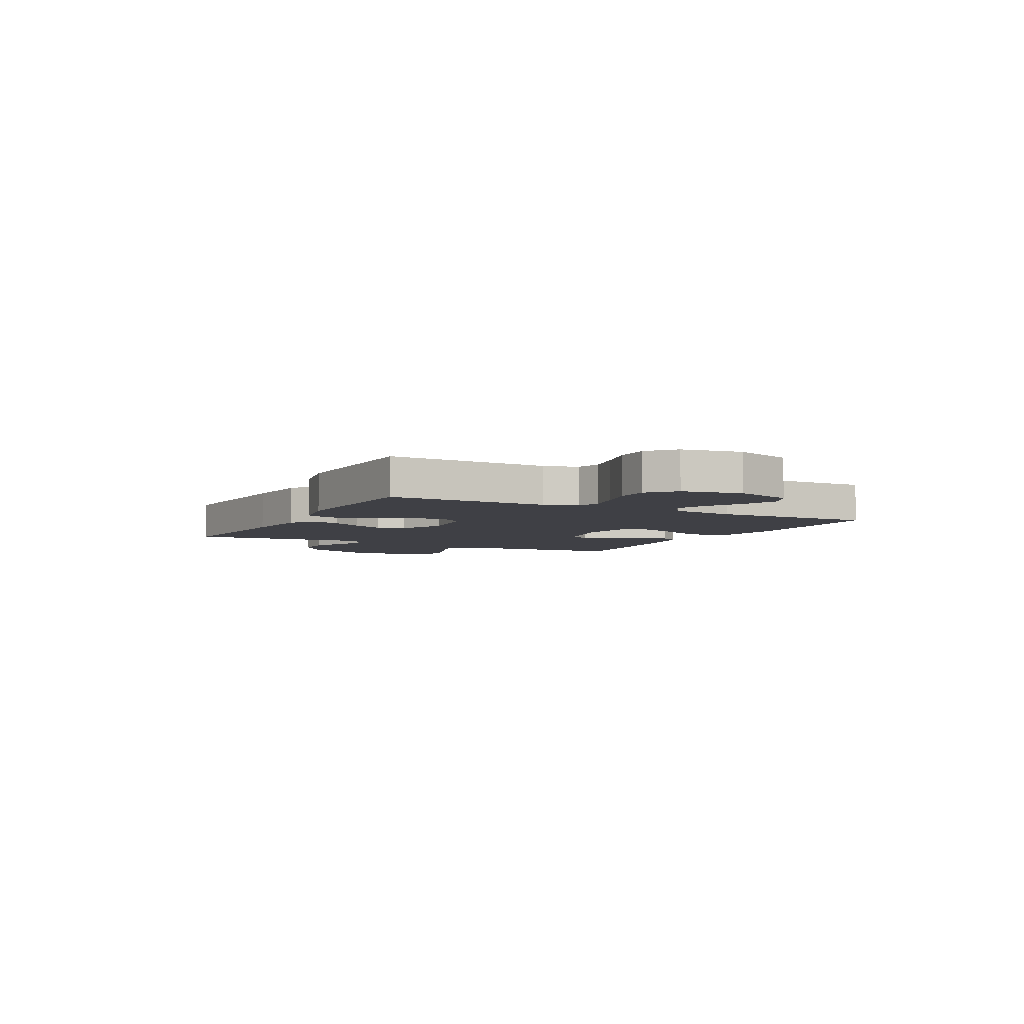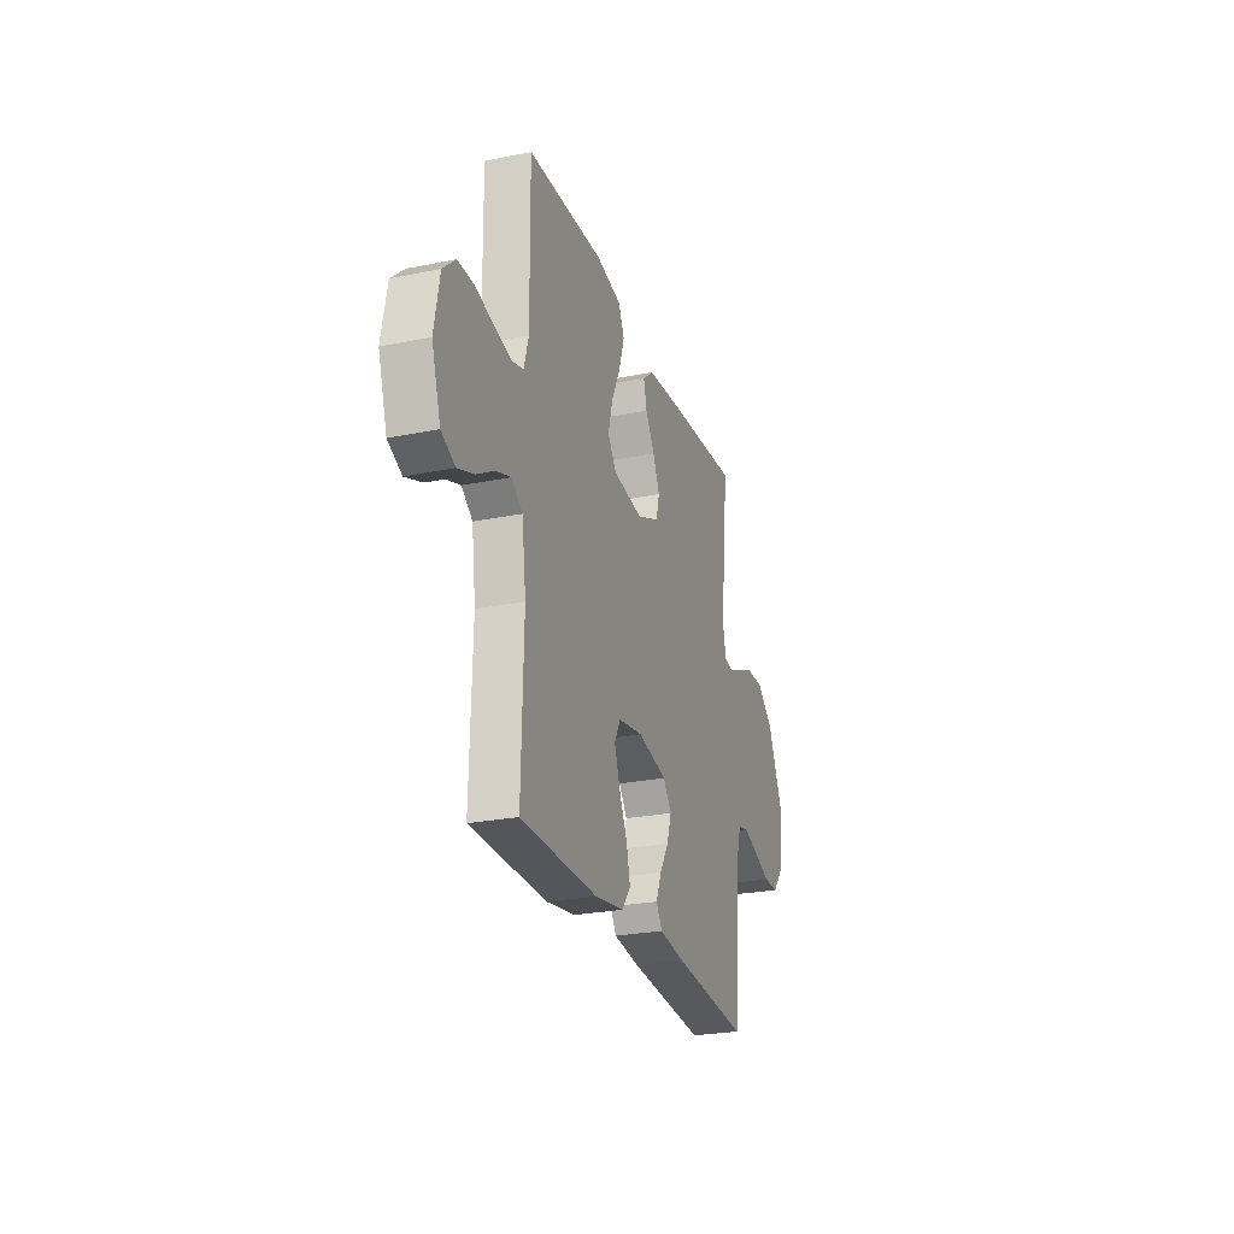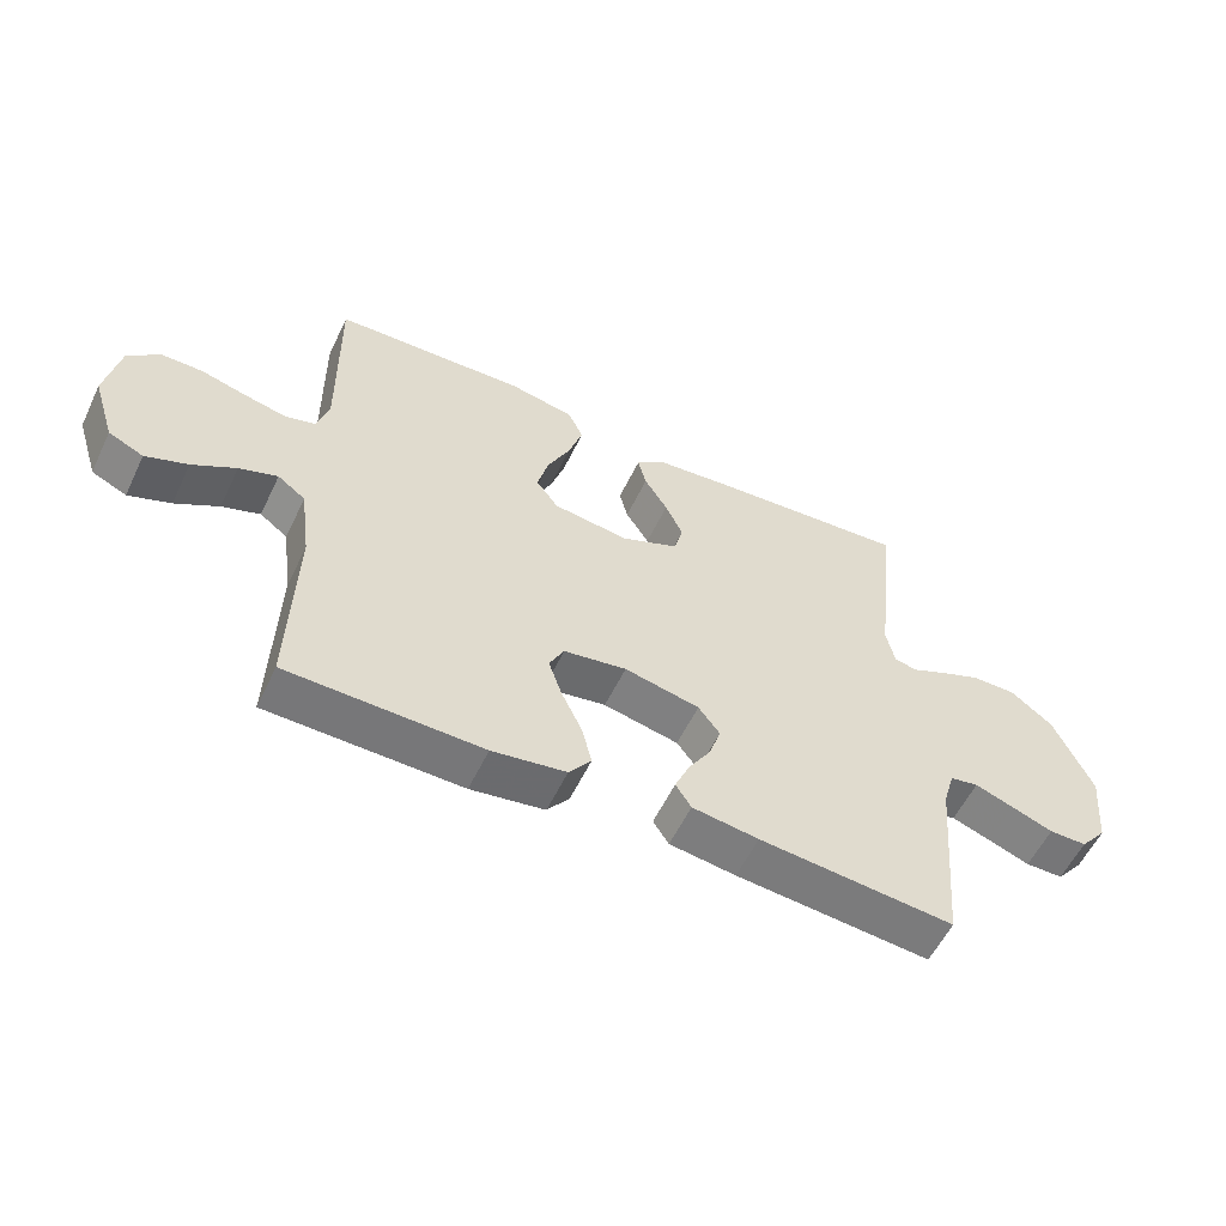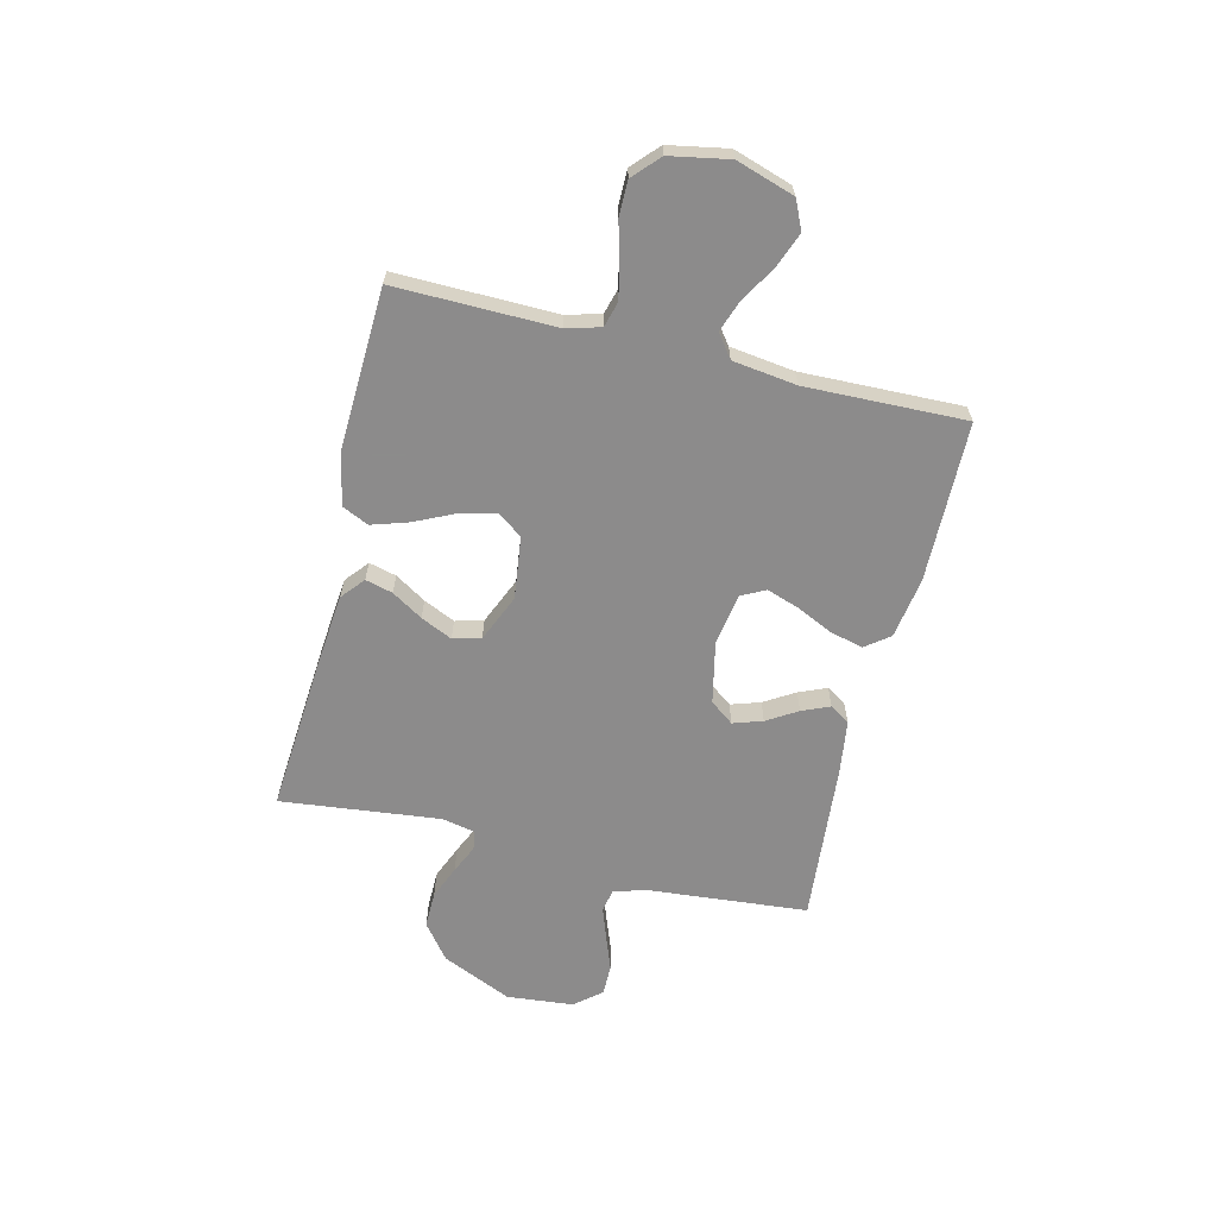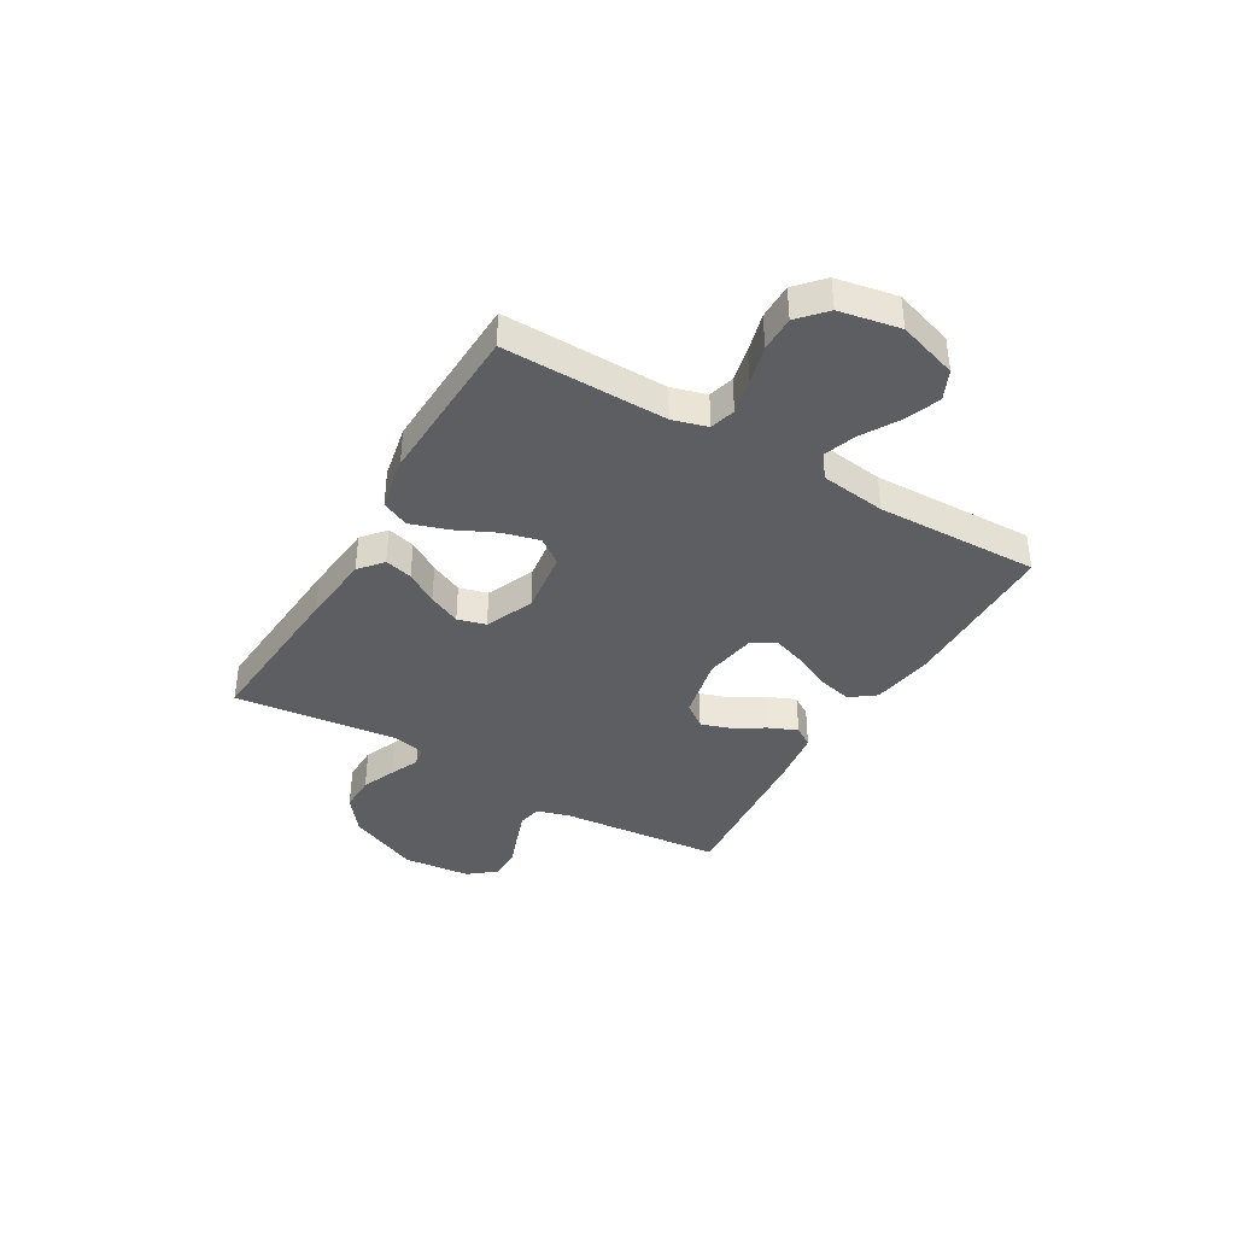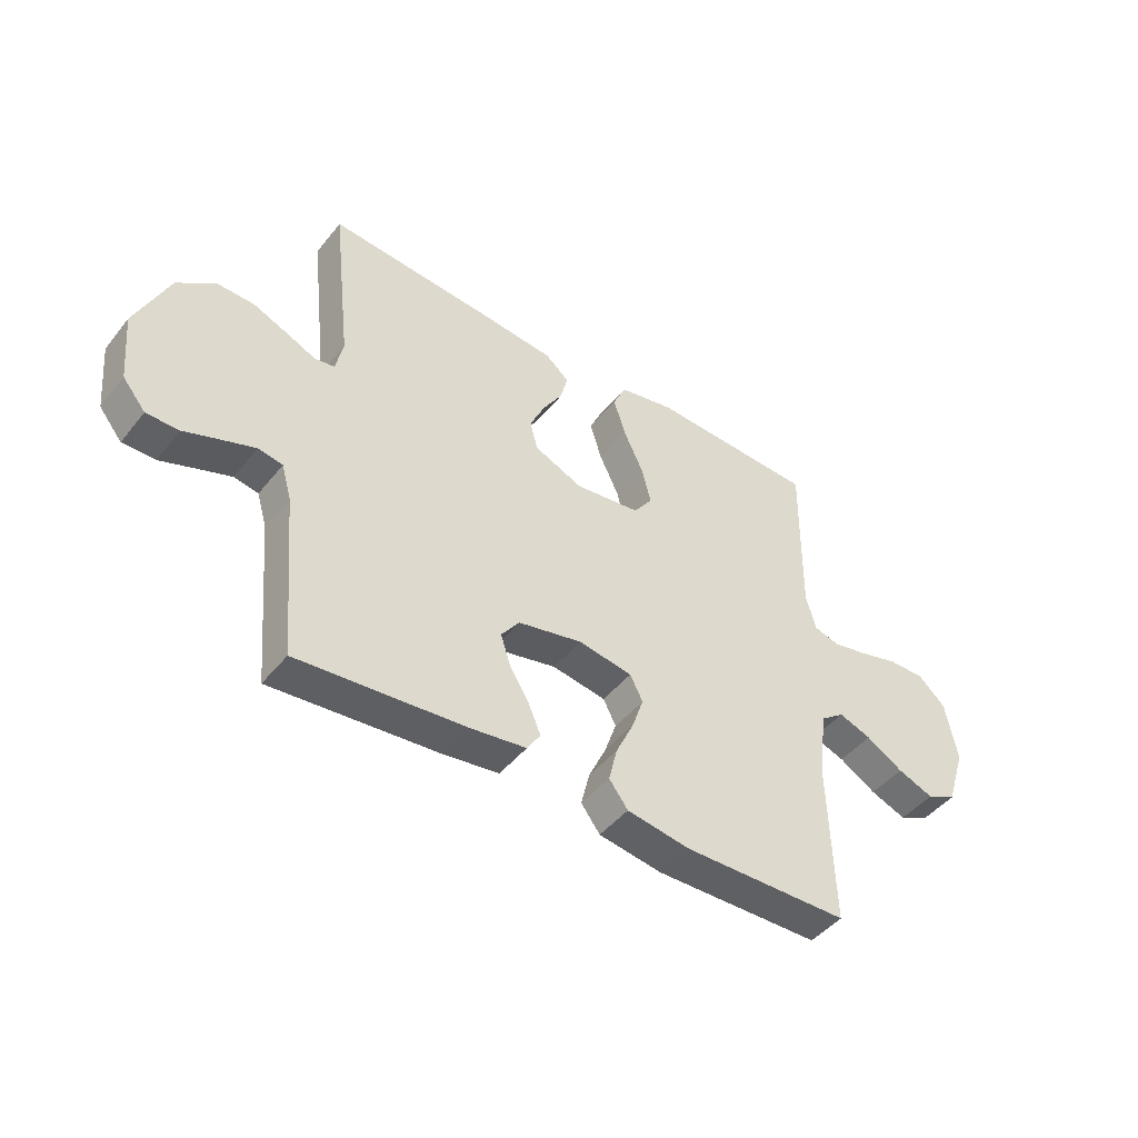
<metadata>
{"format":"obj","ext":"obj","renderer":"f3d","projection":"perspective","resolution":1024,"background":"white","views":[{"elev":-5.2,"azim":62.3,"up":"+Y"},{"elev":-25.4,"azim":108.1,"up":"+Z"},{"elev":-56.9,"azim":154.5,"up":"+Z"},{"elev":-64.0,"azim":76.3,"up":"+Y"},{"elev":-39.0,"azim":59.7,"up":"+Y"},{"elev":-45.7,"azim":-36.2,"up":"+Z"}]}
</metadata>
<code>
v -0.5 0.07 0.5
v -0.2 0.07 0.477
v -0.069 0.07 0.464
v -0.026 0.07 0.428
v -0.039 0.07 0.377
v -0.075 0.07 0.319
v -0.102 0.07 0.26
v -0.088 0.07 0.208
v 0 0.07 0.17
v 0.117 0.07 0.185
v 0.151 0.07 0.232
v 0.134 0.07 0.299
v 0.099 0.07 0.373
v 0.077 0.07 0.442
v 0.1 0.07 0.492
v 0.2 0.07 0.512
v 0.5 0.07 0.5
v 0.496 0.07 0.2
v 0.514 0.07 0.136
v 0.561 0.07 0.123
v 0.625 0.07 0.137
v 0.696 0.07 0.156
v 0.761 0.07 0.156
v 0.81 0.07 0.111
v 0.831 0.07 0
v 0.796 0.07 -0.109
v 0.742 0.07 -0.134
v 0.677 0.07 -0.109
v 0.61 0.07 -0.069
v 0.551 0.07 -0.048
v 0.508 0.07 -0.08
v 0.492 0.07 -0.2
v 0.5 0.07 -0.5
v 0.2 0.07 -0.505
v 0.086 0.07 -0.487
v 0.052 0.07 -0.442
v 0.067 0.07 -0.38
v 0.099 0.07 -0.312
v 0.12 0.07 -0.251
v 0.097 0.07 -0.206
v 0 0.07 -0.19
v -0.116 0.07 -0.215
v -0.149 0.07 -0.259
v -0.131 0.07 -0.314
v -0.096 0.07 -0.371
v -0.074 0.07 -0.423
v -0.098 0.07 -0.46
v -0.2 0.07 -0.474
v -0.5 0.07 -0.5
v -0.527 0.07 -0.2
v -0.545 0.07 -0.138
v -0.589 0.07 -0.13
v -0.648 0.07 -0.151
v -0.713 0.07 -0.175
v -0.771 0.07 -0.175
v -0.812 0.07 -0.125
v -0.824 0.07 0
v -0.765 0.07 0.132
v -0.699 0.07 0.183
v -0.631 0.07 0.182
v -0.568 0.07 0.156
v -0.515 0.07 0.132
v -0.479 0.07 0.138
v -0.466 0.07 0.2
v -0.5 0 0.5
v -0.2 0 0.477
v -0.069 0 0.464
v -0.026 0 0.428
v -0.039 0 0.377
v -0.075 0 0.319
v -0.102 0 0.26
v -0.088 0 0.208
v 0 0 0.17
v 0.117 0 0.185
v 0.151 0 0.232
v 0.134 0 0.299
v 0.099 0 0.373
v 0.077 0 0.442
v 0.1 0 0.492
v 0.2 0 0.512
v 0.5 0 0.5
v 0.496 0 0.2
v 0.514 0 0.136
v 0.561 0 0.123
v 0.625 0 0.137
v 0.696 0 0.156
v 0.761 0 0.156
v 0.81 0 0.111
v 0.831 0 0
v 0.796 0 -0.109
v 0.742 0 -0.134
v 0.677 0 -0.109
v 0.61 0 -0.069
v 0.551 0 -0.048
v 0.508 0 -0.08
v 0.492 0 -0.2
v 0.5 0 -0.5
v 0.2 0 -0.505
v 0.086 0 -0.487
v 0.052 0 -0.442
v 0.067 0 -0.38
v 0.099 0 -0.312
v 0.12 0 -0.251
v 0.097 0 -0.206
v 0 0 -0.19
v -0.116 0 -0.215
v -0.149 0 -0.259
v -0.131 0 -0.314
v -0.096 0 -0.371
v -0.074 0 -0.423
v -0.098 0 -0.46
v -0.2 0 -0.474
v -0.5 0 -0.5
v -0.527 0 -0.2
v -0.545 0 -0.138
v -0.589 0 -0.13
v -0.648 0 -0.151
v -0.713 0 -0.175
v -0.771 0 -0.175
v -0.812 0 -0.125
v -0.824 0 0
v -0.765 0 0.132
v -0.699 0 0.183
v -0.631 0 0.182
v -0.568 0 0.156
v -0.515 0 0.132
v -0.479 0 0.138
v -0.466 0 0.2
f 59 60 61 62
f 57 58 59 62
f 57 62 63
f 56 57 63
f 53 54 55 56
f 52 53 56 63
f 51 52 63
f 50 51 63
f 49 50 63 64
f 47 48 49 64
f 44 45 46 47
f 43 44 47 64
f 35 36 37 38
f 35 38 39
f 32 33 34 35
f 31 32 35 39
f 30 31 39 40
f 26 27 28 29
f 26 29 30
f 25 26 30
f 24 25 30
f 21 22 23 24
f 20 21 24 30
f 19 20 30 40
f 15 16 17 18
f 12 13 14 15
f 11 12 15 18
f 10 11 18 19
f 3 4 5 6
f 3 6 7
f 2 3 7
f 1 2 7 8
f 42 43 64 1
f 41 42 1 8
f 40 41 8 9
f 9 10 19 40
f 126 125 124 123
f 126 123 122 121
f 127 126 121
f 127 121 120
f 120 119 118 117
f 127 120 117 116
f 127 116 115
f 127 115 114
f 128 127 114 113
f 128 113 112 111
f 111 110 109 108
f 128 111 108 107
f 102 101 100 99
f 103 102 99
f 99 98 97 96
f 103 99 96 95
f 104 103 95 94
f 93 92 91 90
f 94 93 90
f 94 90 89
f 94 89 88
f 88 87 86 85
f 94 88 85 84
f 104 94 84 83
f 82 81 80 79
f 79 78 77 76
f 82 79 76 75
f 83 82 75 74
f 70 69 68 67
f 71 70 67
f 71 67 66
f 72 71 66 65
f 65 128 107 106
f 72 65 106 105
f 73 72 105 104
f 104 83 74 73
f 1 65 66 2
f 2 66 67 3
f 3 67 68 4
f 4 68 69 5
f 5 69 70 6
f 6 70 71 7
f 7 71 72 8
f 8 72 73 9
f 9 73 74 10
f 10 74 75 11
f 11 75 76 12
f 12 76 77 13
f 13 77 78 14
f 14 78 79 15
f 15 79 80 16
f 16 80 81 17
f 17 81 82 18
f 18 82 83 19
f 19 83 84 20
f 20 84 85 21
f 21 85 86 22
f 22 86 87 23
f 23 87 88 24
f 24 88 89 25
f 25 89 90 26
f 26 90 91 27
f 27 91 92 28
f 28 92 93 29
f 29 93 94 30
f 30 94 95 31
f 31 95 96 32
f 32 96 97 33
f 33 97 98 34
f 34 98 99 35
f 35 99 100 36
f 36 100 101 37
f 37 101 102 38
f 38 102 103 39
f 39 103 104 40
f 40 104 105 41
f 41 105 106 42
f 42 106 107 43
f 43 107 108 44
f 44 108 109 45
f 45 109 110 46
f 46 110 111 47
f 47 111 112 48
f 48 112 113 49
f 49 113 114 50
f 50 114 115 51
f 51 115 116 52
f 52 116 117 53
f 53 117 118 54
f 54 118 119 55
f 55 119 120 56
f 56 120 121 57
f 57 121 122 58
f 58 122 123 59
f 59 123 124 60
f 60 124 125 61
f 61 125 126 62
f 62 126 127 63
f 63 127 128 64
f 64 128 65 1

</code>
